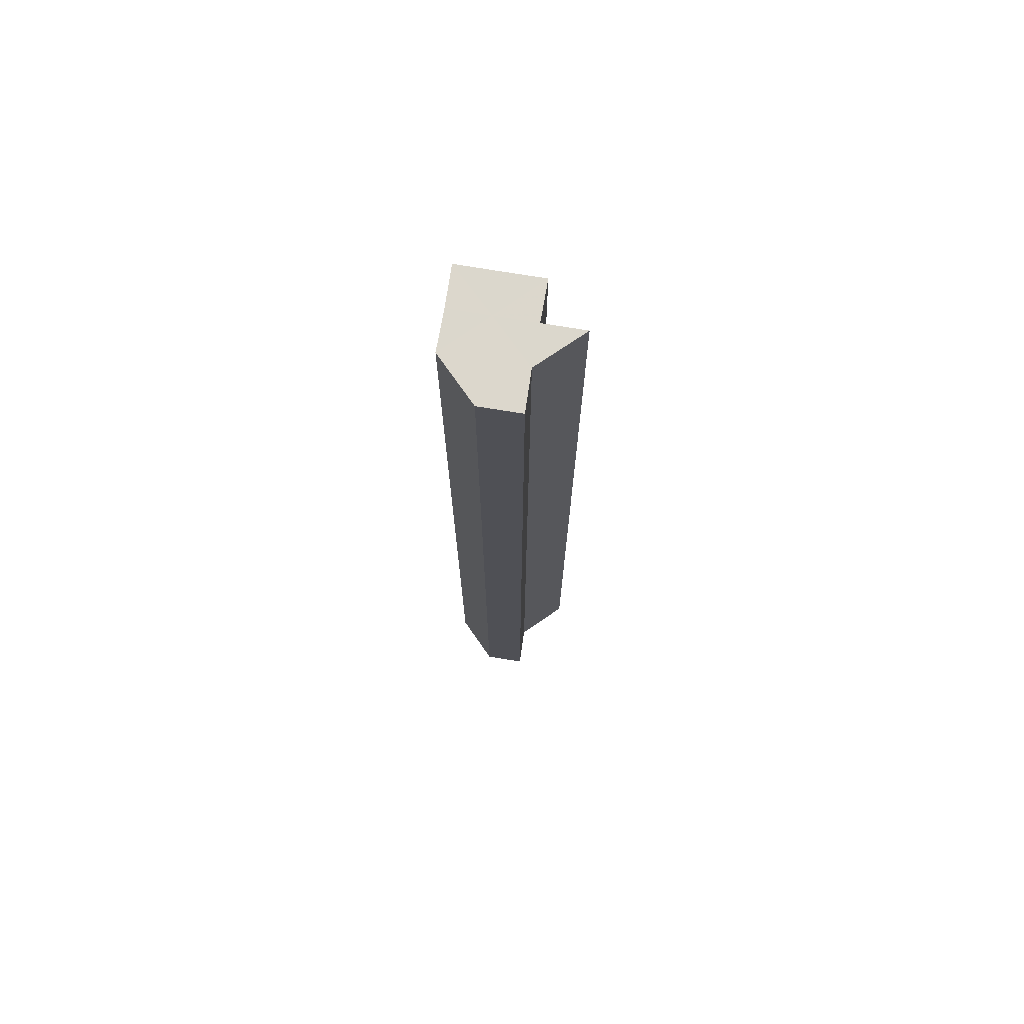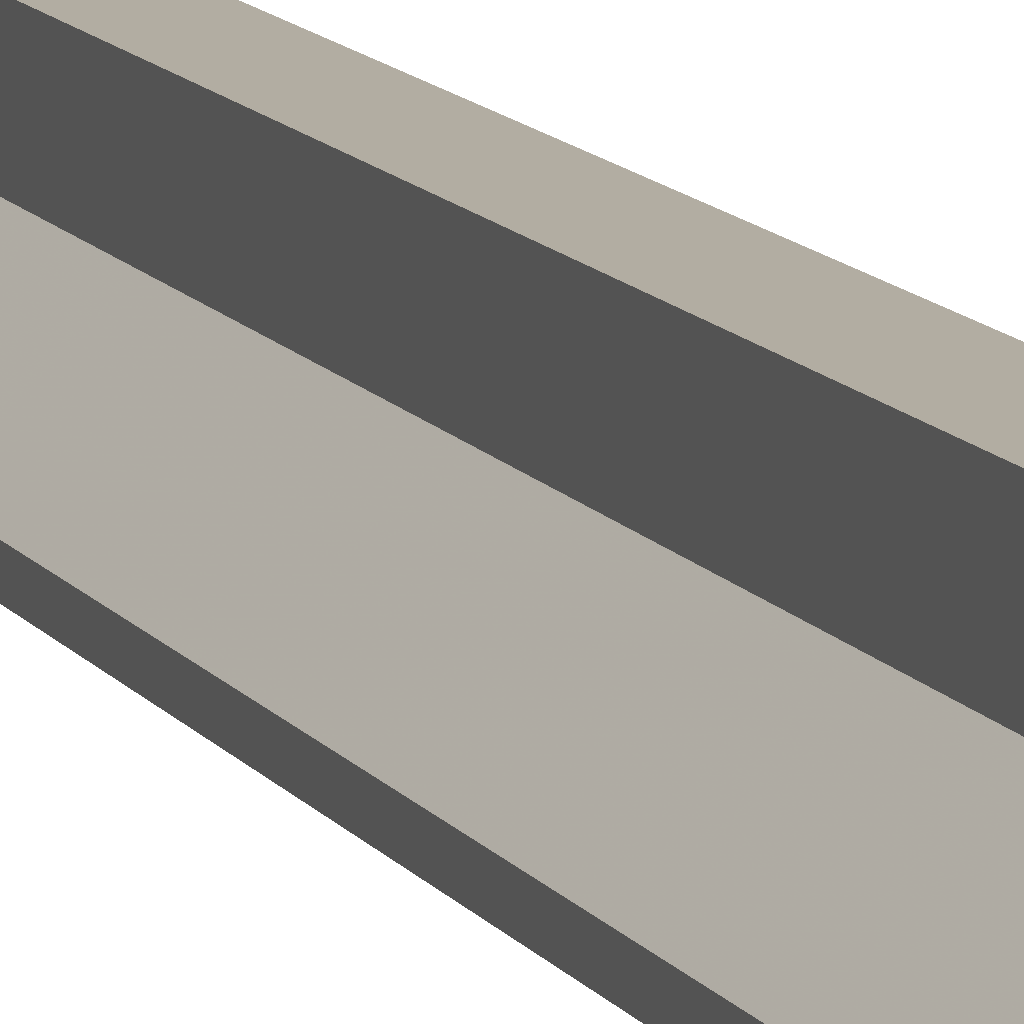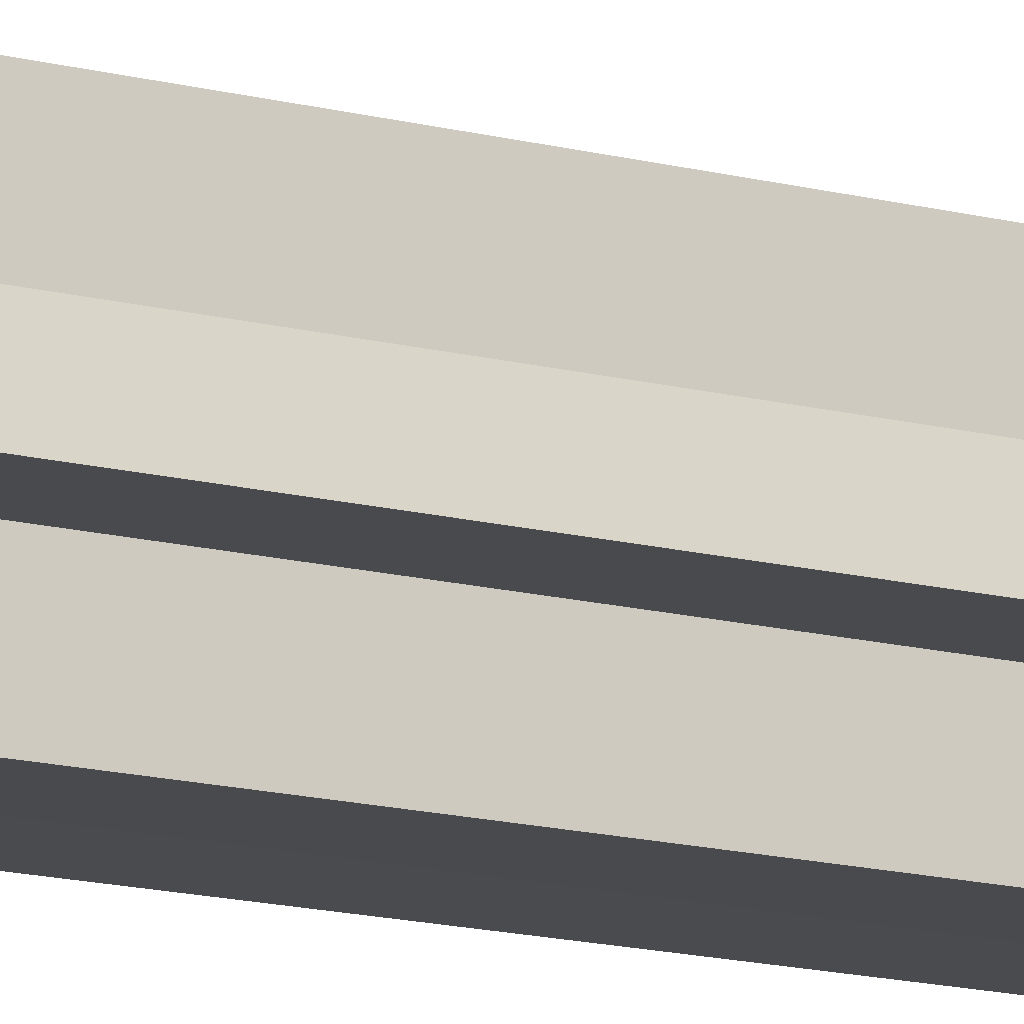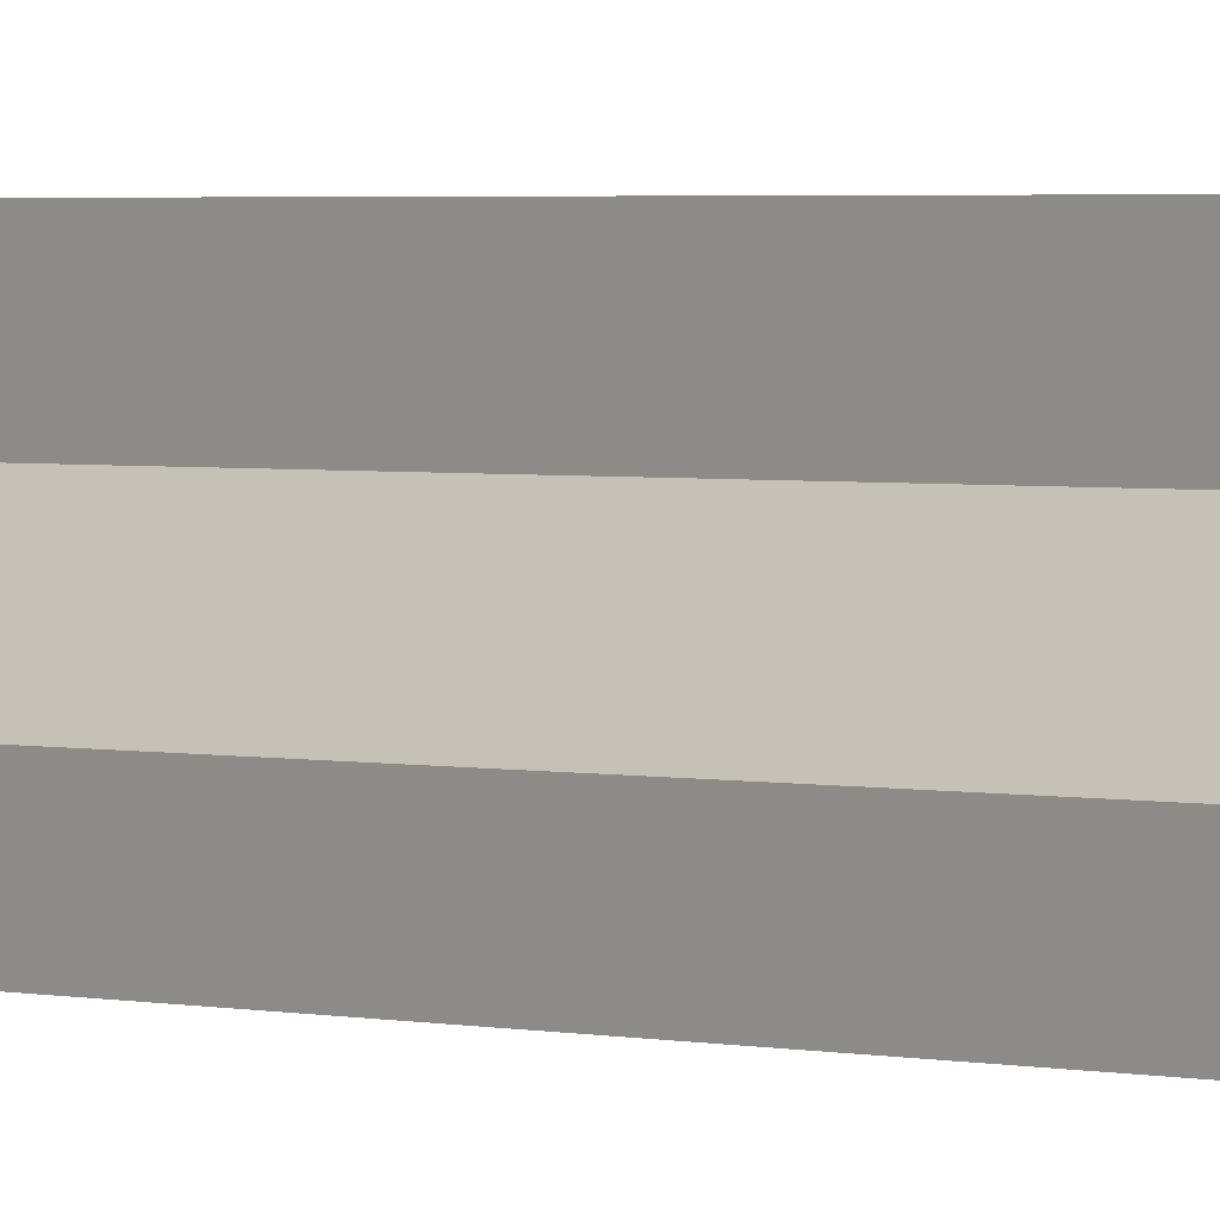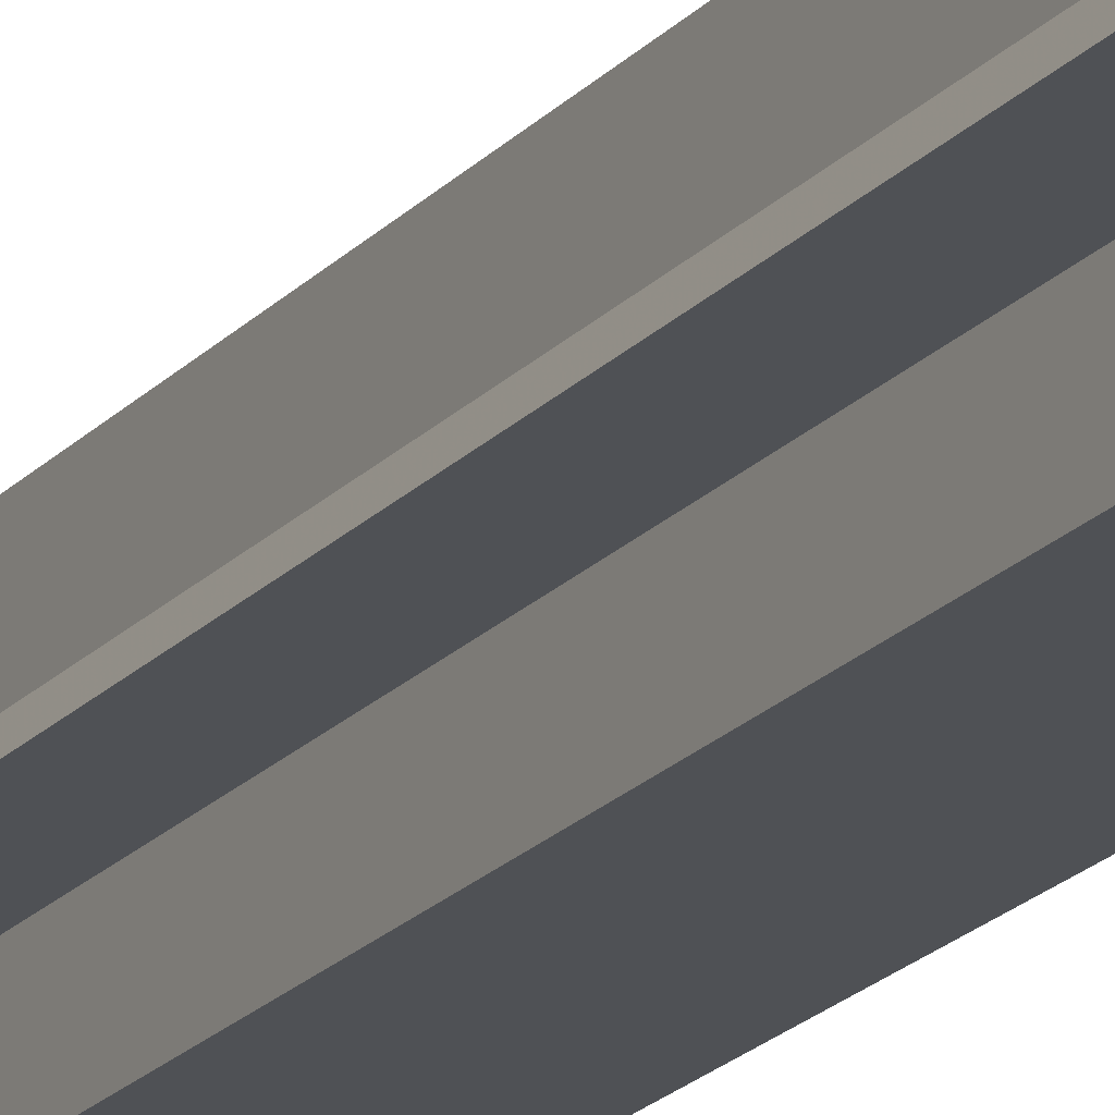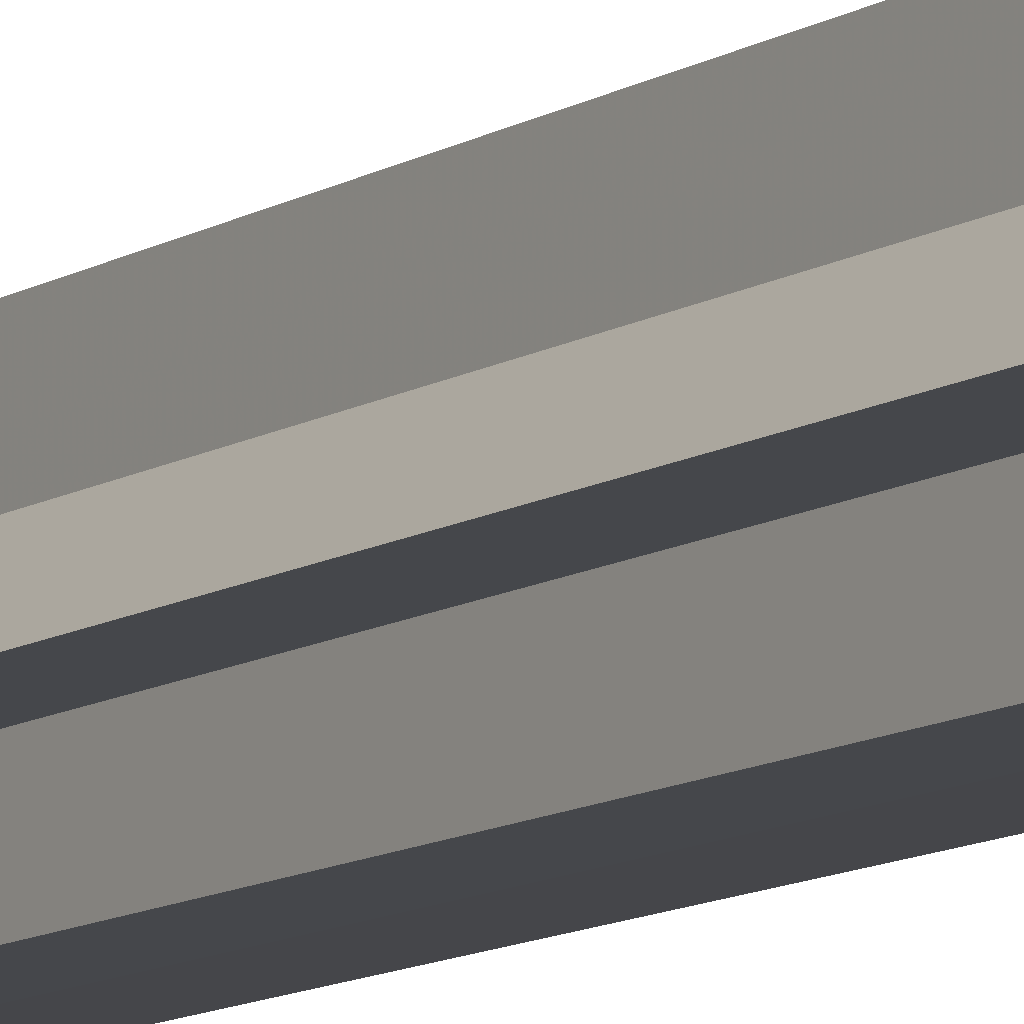
<metadata>
{"format":"obj","ext":"obj","renderer":"f3d","projection":"perspective","resolution":1024,"background":"white","views":[{"elev":73.1,"azim":-170.6,"up":"+Z"},{"elev":10.6,"azim":-18.8,"up":"+Y"},{"elev":-13.8,"azim":-121.2,"up":"+Y"},{"elev":1.7,"azim":-40.6,"up":"+Y"},{"elev":-19.7,"azim":-28.2,"up":"+Y"},{"elev":-10.3,"azim":-32.5,"up":"+Y"}]}
</metadata>
<code>
o 7414
v 2229 1867 9.194
v 2229 1867 9.194
v 2229 1867 8.956
v 2229 1867 9.194
v 2229 1867 8.956
v 2229 1867 9.194
v 2229 1867 8.956
v 2229 1867 9.194
v 2229 1867 8.956
v 2229 1867 9.194
v 2229 1867 8.956
v 2229 1867 9.194
v 2229 1867 8.956
v 2229 1867 9.194
v 2229 1867 8.956
v 2229 1867 9.194
v 2229 1867 8.956
v 2229 1867 9.194
v 2229 1867 9.194
v 2229 1867 9.194
v 2229 1867 9.194
v 2229 1867 9.194
v 2229 1867 9.194
v 2229 1867 9.194
v 2229 1867 9.194
v 2229 1867 9.194
v 2229 1867 9.194
v 2229 1867 8.956
v 2229 1867 8.956
v 2229 1867 8.956
v 2229 1867 8.956
v 2229 1867 8.956
v 2229 1867 9.194
v 2229 1867 8.956
v 2229 1867 9.194
v 2229 1867 9.194
v 2229 1867 9.194
v 2229 1867 9.194
v 2229 1867 8.956
v 2229 1867 9.194
v 2229 1867 9.194
v 2229 1867 9.194
v 2229 1867 8.956
v 2229 1867 9.194
v 2229 1867 9.194
v 2229 1867 8.956
v 2229 1867 8.956
v 2229 1867 9.194
v 2229 1867 9.194
v 2229 1867 8.956
v 2229 1867 8.956
v 2229 1867 8.956
v 2229 1867 8.956
v 2229 1867 8.956
v 2229 1867 8.956
v 2229 1867 8.956
v 2229 1867 8.956
v 2229 1867 8.956
v 2229 1867 8.956
v 2229 1867 8.956
v 2229 1867 8.956
v 2229 1867 8.956
f 1 2 3
f 4 1 5
f 6 4 7
f 8 6 9
f 9 10 11
f 11 12 13
f 13 14 15
f 15 16 17
f 18 16 19
f 18 20 16
f 18 19 21
f 18 21 22
f 18 23 20
f 18 22 24
f 18 25 23
f 18 24 26
f 18 26 27
f 28 24 29
f 30 23 31
f 32 33 28
f 34 35 30
f 36 37 32
f 37 38 39
f 40 41 34
f 41 42 43
f 44 45 46
f 46 25 47
f 48 49 50
f 51 27 52
f 53 52 54
f 53 54 55
f 53 55 56
f 53 56 57
f 53 57 58
f 53 58 59
f 53 59 60
f 53 60 61
f 53 61 62

</code>
